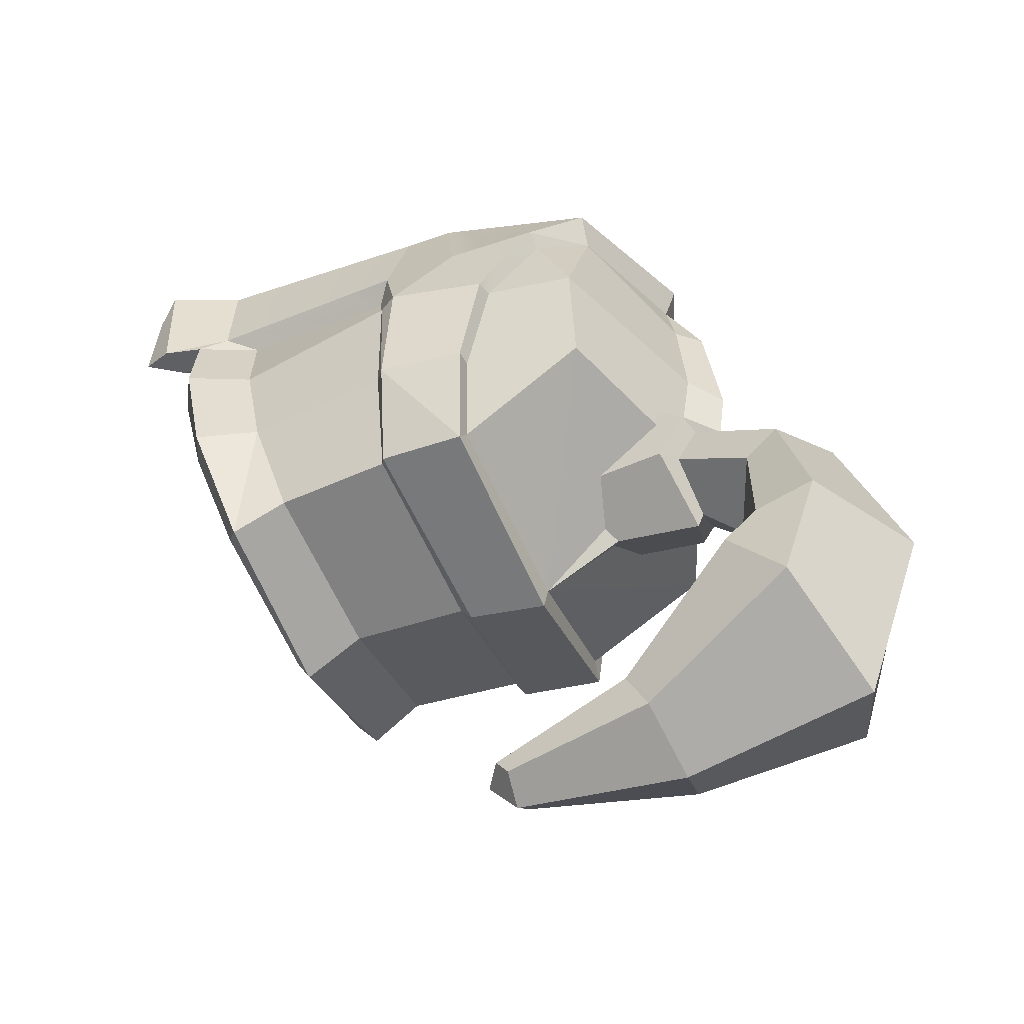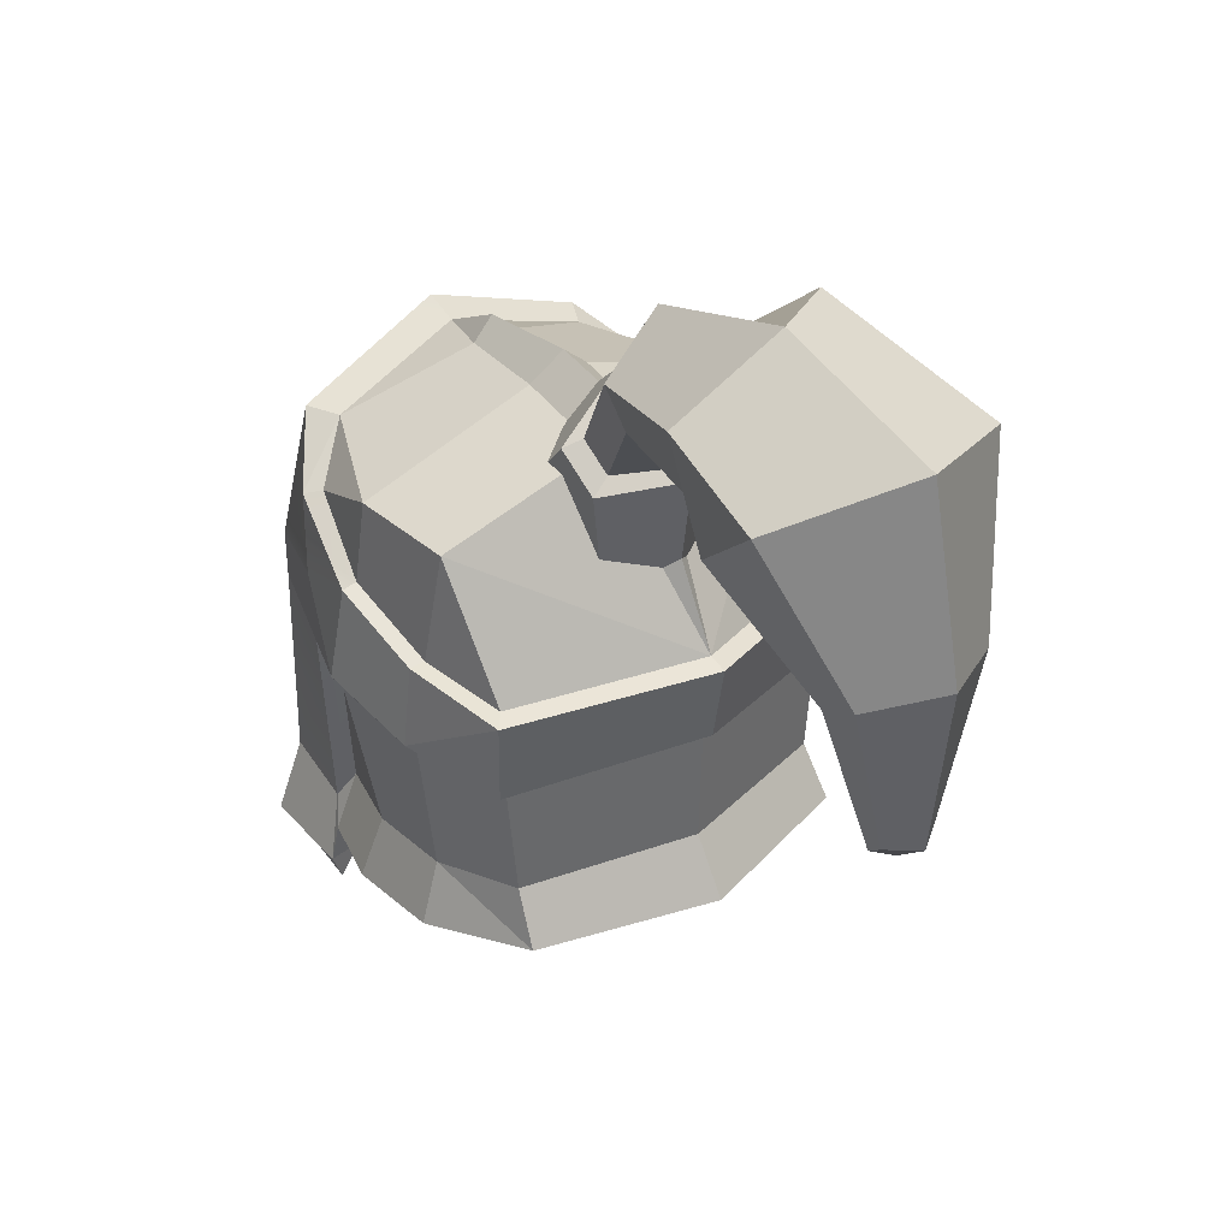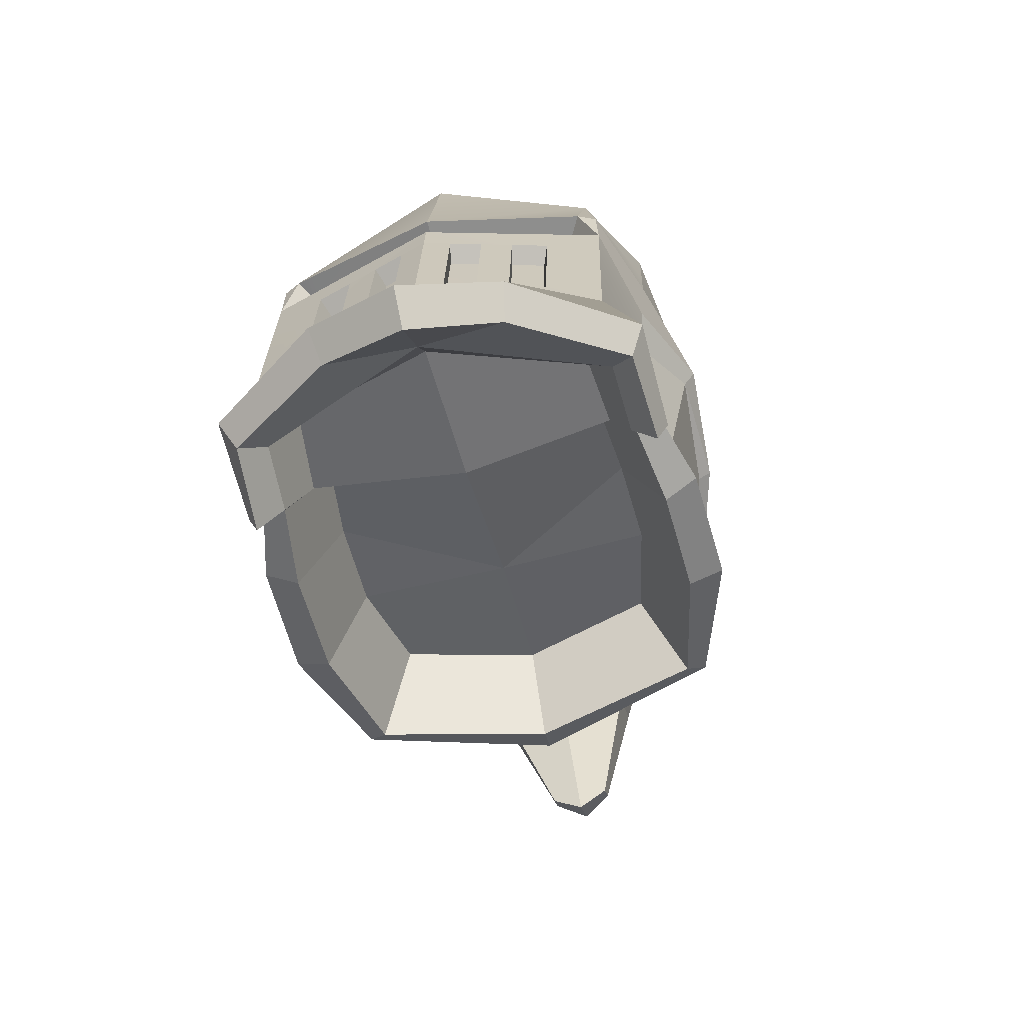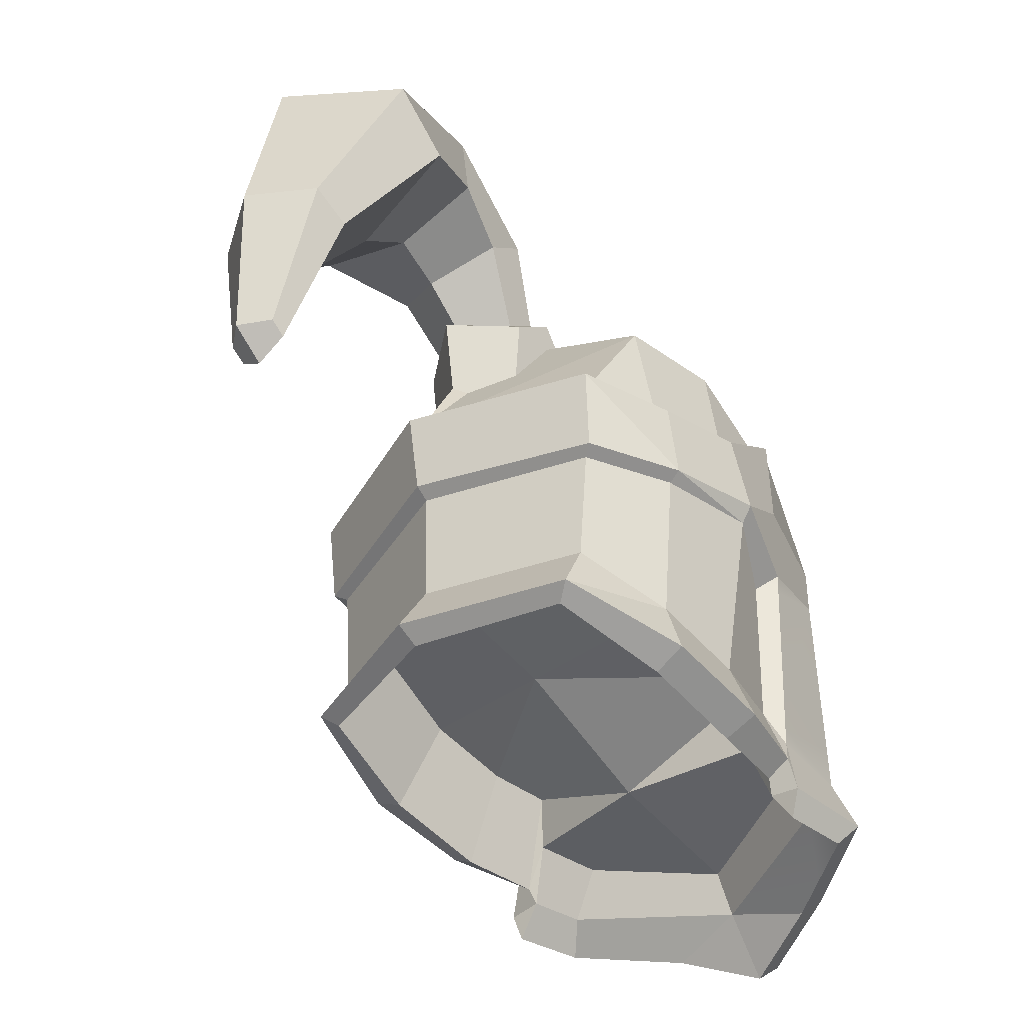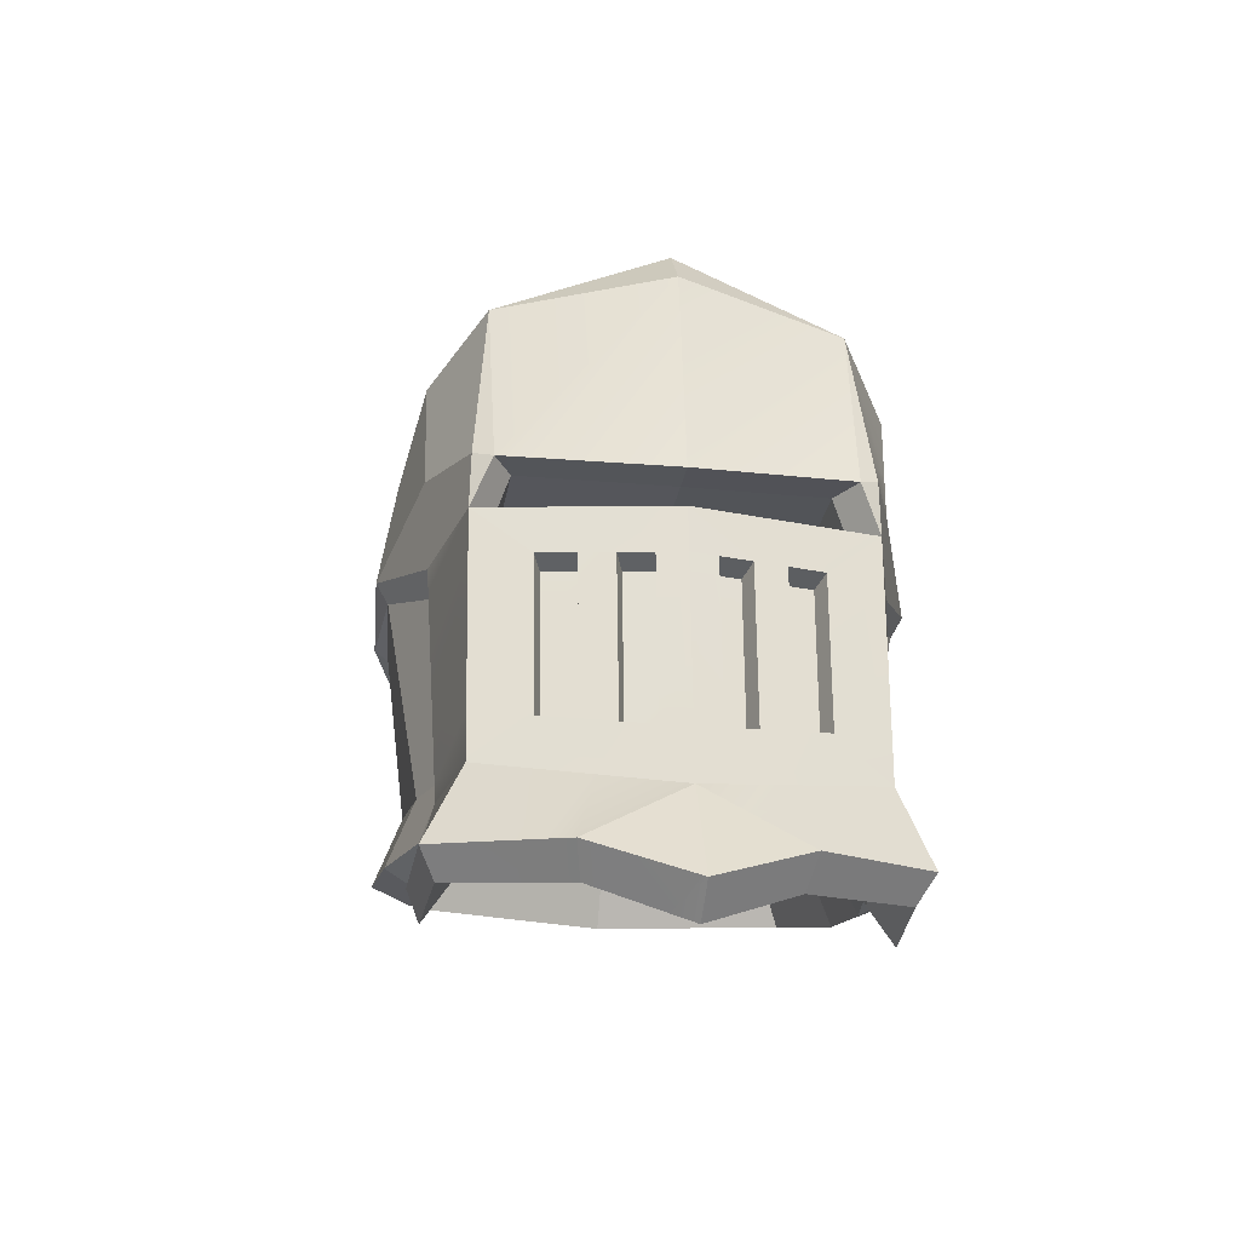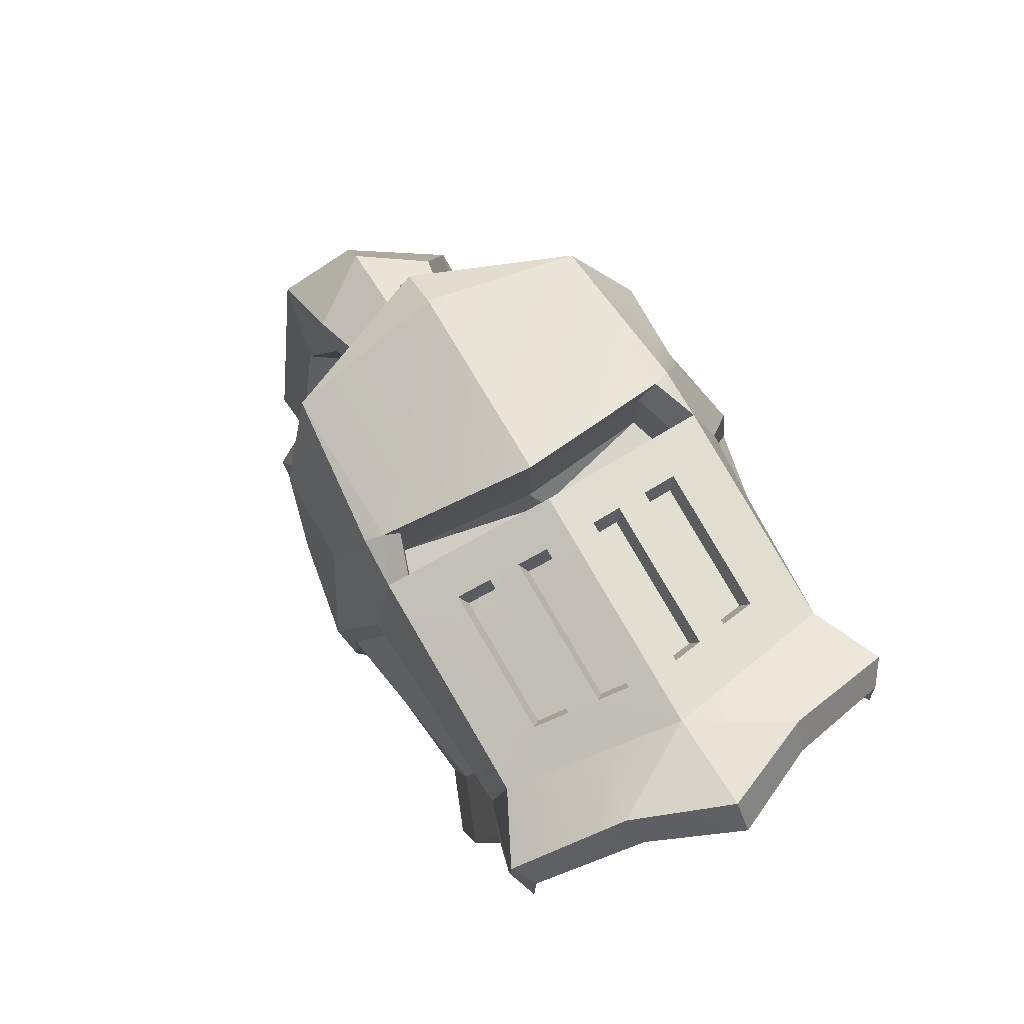
<metadata>
{"format":"obj","ext":"obj","renderer":"f3d","projection":"perspective","resolution":1024,"background":"white","views":[{"elev":-47.1,"azim":112.5,"up":"+Z"},{"elev":37.5,"azim":143.0,"up":"+Y"},{"elev":-64.6,"azim":14.1,"up":"+Y"},{"elev":-38.0,"azim":-136.0,"up":"+Y"},{"elev":-25.6,"azim":-8.6,"up":"+Y"},{"elev":78.4,"azim":-29.7,"up":"+Z"}]}
</metadata>
<code>
v 0 23.04 14.22
v 0 9.638 -15.64
v 0 10.35 16.32
v 0 14.9 -16.54
v 0 27.37 5.52
v 0 27.57 -8.589
v -14.66 9.822 1.809
v -14.22 9.065 -5.245
v -9.73 22.05 10.97
v -12.25 8.59 -11.91
v -10.65 11.97 13.27
v -12.59 13.27 7.296
v -12.52 14.14 -12.41
v -11.65 19.37 6.286
v -12.36 21.89 0.71
v -11.82 22.04 -6.272
v 0 8.154 16.32
v -10.73 8.858 13.17
v 0 -7.262 17.37
v -10.6 -5.394 13.9
v 0 -13.02 20.37
v -12.7 -9.586 13.48
v 0 -10.62 15.67
v -10.44 -8.925 11.1
v 0 10.35 14.21
v -8.471 11.59 11.87
v 0 8.154 14.21
v -9.392 8.858 11.72
v -13.61 -6.58 1.864
v -13.83 -4.996 -5.481
v -12.05 -2.523 1.559
v -12.32 -1.164 -4.978
v -11.57 -7.711 1.396
v -11.72 -5.954 -5.44
v -9.56 11.59 13.88
v 0 28.5 -1.564
v -10.61 -9.148 7.004
v -12.79 -9.476 6.947
v -11.54 -5.178 7.821
v -12.3 8.05 7.497
v -10.86 -8.123 6.528
v -12.22 -7.012 6.912
v -10.74 -3.037 6.638
v -11.09 7.022 6.471
v -13.96 8.646 1.714
v 0 25.64 11.99
v 0 24.89 9.878
v -8.68 22.04 8.889
v -12.63 19.14 7.009
v -13.65 15.86 1.518
v -13.67 14.52 -5.368
v -12.76 16.18 1.361
v -12.67 14.62 -5.44
v -11.57 14.22 -11.24
v 0 15.2 -15.31
v 0 -2.352 -16.86
v 0 -3.279 -15.35
v -11.27 -2.661 -13.35
v -10.15 -3.587 -12.67
v -10.85 0.6617 -11.44
v 0 1.277 -14.55
v -13.44 8.453 -5.245
v -11.46 8.155 -11.38
v 0 8.902 -14.76
v -1.319 25.89 5.52
v -1.992 26.64 -1.025
v -1.992 25.68 -7.465
v 14.66 9.822 1.809
v 14.22 9.065 -5.245
v 9.73 22.05 10.97
v 12.25 8.59 -11.91
v 10.65 11.97 13.27
v 12.59 13.27 7.296
v 12.52 14.14 -12.41
v 11.65 19.37 6.286
v 12.36 21.89 0.71
v 11.82 22.04 -6.272
v 10.73 8.858 13.17
v 10.6 -5.394 13.9
v 12.7 -9.586 13.48
v 10.44 -8.925 11.1
v 8.471 11.59 11.87
v 9.392 8.858 11.72
v 13.61 -6.58 1.864
v 13.83 -4.996 -5.481
v 12.05 -2.523 1.559
v 12.32 -1.164 -4.978
v 11.57 -7.711 1.396
v 11.72 -5.954 -5.44
v 9.56 11.59 13.88
v 10.61 -9.148 7.004
v 12.79 -9.476 6.947
v 11.54 -5.178 7.821
v 12.3 8.05 7.497
v 10.86 -8.123 6.528
v 12.22 -7.012 6.912
v 10.74 -3.037 6.638
v 11.09 7.022 6.471
v 13.96 8.646 1.714
v 8.68 22.04 8.889
v 12.63 19.14 7.009
v 13.65 15.86 1.518
v 13.67 14.52 -5.368
v 12.76 16.18 1.361
v 12.67 14.62 -5.44
v 11.57 14.22 -11.24
v 11.27 -2.661 -13.35
v 10.15 -3.587 -12.67
v 10.85 0.6617 -11.44
v 13.44 8.453 -5.245
v 11.46 8.155 -11.38
v 1.319 25.89 5.52
v 1.992 26.64 -1.025
v 1.992 25.68 -7.465
v 0 -4.222 17.16
v 0 5.504 16.49
v -5.356 5.852 14.89
v -5.313 -3.428 15.46
v 5.356 5.852 14.89
v 5.313 -3.428 15.46
v -1.607 5.608 16.01
v -1.594 -3.984 16.65
v 1.594 -3.984 16.65
v 1.607 5.608 16.01
v -3.453 -3.706 16.06
v -3.481 5.73 15.45
v 3.453 -3.706 16.06
v 3.481 5.73 15.45
v 7.438 -3.11 14.78
v 7.498 5.992 14.25
v -7.438 -3.11 14.78
v -7.498 5.992 14.25
v 6.996 -2.778 13.64
v 7.05 5.505 13.15
v 5.101 5.378 13.73
v 5.062 -3.067 14.26
v 3.023 -3.366 14.91
v 3.048 5.222 14.35
v 1.342 5.11 14.86
v 1.331 -3.618 15.45
v -1.342 5.11 14.86
v -1.331 -3.618 15.45
v -3.048 5.222 14.35
v -3.023 -3.366 14.91
v -5.101 5.378 13.73
v -5.062 -3.067 14.26
v -7.05 5.505 13.15
v -6.996 -2.778 13.64
v -9.316 -5.411 6.351
v -8.847 -5.518 11.12
v -8.671 -2.102 5.589
v -9.081 -1.768 1.426
v -9.201 -0.3433 -4.12
v -7.927 1.577 -9.981
v -0 1.827 -12.16
v -0 -7.987 14.32
v 8.847 -5.518 11.12
v 7.927 1.577 -9.981
v 9.201 -0.3433 -4.12
v 9.081 -1.768 1.426
v 8.671 -2.102 5.589
v 9.316 -5.411 6.351
v -0 -0.4562 -4.217
v -0 -5.323 5.05
v 3.923 20.37 -10.15
v 3.988 23.28 -4.39
v -8.4e-05 24.92 -1.652
v 0 19.24 -12.38
v -3.923 20.37 -10.15
v -3.988 23.28 -4.39
v 4.482 26.76 -7.446
v 4.409 24.97 -10.27
v 0 25.95 -13.31
v 0 29.68 -6.488
v -4.482 26.76 -7.446
v -4.409 24.97 -10.27
v 3.327 27.22 -7.966
v 3.272 25.9 -10.06
v 0 26.35 -12.36
v 0 29.1 -7.139
v -3.327 27.22 -7.966
v -3.272 25.9 -10.06
v 4.48 32.91 -11.38
v 4.406 30.78 -13.18
v -0.07519 28.85 -15.01
v -0.07519 35.49 -10.05
v -4.631 32.36 -10.68
v -4.556 30.78 -13.18
v 6.794 35.28 -19.68
v 5.829 31.29 -19.79
v -1.083 29.61 -18.81
v 0.716 39.77 -21.16
v -5.191 37.98 -17.05
v -6.193 32.59 -17.42
v 7.297 33.11 -26.89
v 7.162 29.52 -22.99
v -0.9459 27.46 -22.22
v -0.9459 35.58 -30.73
v -9.188 33.14 -26.78
v -9.054 29.52 -22.99
v 3.375 22.84 -30.82
v 3.301 21.43 -28.26
v -1.18 20.37 -27.59
v -1.18 23.57 -33.29
v -5.735 22.84 -30.82
v -5.661 21.43 -28.26
v 1.217 12.82 -31.18
v 1.185 12.02 -30.21
v -0.7288 10.77 -30.42
v -0.7288 12.66 -32.54
v -2.674 12.82 -31.18
v -2.643 12.02 -30.21
v -11.79 -11.02 12.27
v -0 -14.57 18.27
v -12.09 -11.35 7.075
v 12.09 -11.35 7.075
v 11.79 -11.02 12.27
v -5.752 -10.66 18.3
v -5.338 -12.17 16.47
v 5.338 -12.17 16.47
v 5.752 -10.66 18.3
v 1.747 25 11.81
v -8.585 11.46 14.12
v -12.23 6.737 7.529
v -11.61 -4.062 7.793
v -10.62 -2.757 13.77
v -7.468 1.385 14.52
v -7.027 1.946 13.36
v -5.096 4.408 13.8
v -5.348 4.174 14.99
v -4.078 5.769 15.27
v -1.633 8.261 15.84
v -1.558 8.271 13.8
v 13.35 16.83 3.145
v 12.61 15.74 7.175
v 10.54 13.17 13
v 7.192 8.693 12.3
v 7.081 8.619 14.24
v 4.928 5.825 15.01
v 3.476 3.85 15.57
v 3.042 3.309 14.48
v 1.337 1.134 15.13
v 1.601 1.463 16.29
v 0 -0.6305 16.91
v -1.596 -2.678 16.56
v -1.332 -2.418 15.37
v -2.17 -3.493 15.18
v -2.491 -3.85 16.36
v -2.832 -4.346 16.29
v -4.487 -6.471 15.91
v -7.455 -10.4 17.12
v -8.421 -11.62 14.46
v 12.04 3.448 7.609
v 10.67 1.658 13.54
v 4.414 -6.484 15.93
v 2.627 -8.813 17.8
v 0 -12.22 19.95
v -0.2983 -12.9 20.26
v -1.335 -13.97 17.82
v -8.471 11.59 6.146
v 0 10.35 8.492
v 0 8.154 8.492
v -1.558 8.271 8.078
v -9.392 8.858 5.998
v 8.471 11.59 6.146
v 9.392 8.858 5.998
v 7.192 8.693 6.582
v 0.7042 9.546 6.991
f 1 223 3
f 14 15 52
f 13 10 8
f 4 2 10 13
f 47 5 65
f 6 67 66 36
f 55 67 6
f 244 245 122 115
f 257 258 21
f 259 23 214
f 26 25 3 223
f 233 28 18 232
f 35 11 18
f 52 15 16 53
f 53 16 54
f 54 16 55
f 8 62 45
f 32 30 29 31
f 38 22 20 39
f 37 24 213 215
f 30 34 33 29
f 225 226 18 224
f 18 11 12 7 40
f 28 26 35 18
f 11 35 9
f 36 66 65 5
f 41 37 38 42
f 42 39 43
f 7 45 44 40
f 29 33 41 42
f 29 42 43 31
f 45 31 43 44
f 224 44 43 225
f 8 45 7
f 1 46 9
f 46 47 48 9
f 14 49 48
f 9 49 12 11
f 49 9 48
f 50 7 12 49
f 8 7 50 51
f 13 8 51
f 14 52 50 49
f 50 52 53 51
f 13 51 53 54
f 14 48 15
f 13 54 55 4
f 58 56 57 59
f 30 58 59 34
f 58 60 61 56
f 30 32 58
f 32 60 58
f 63 10 2 64
f 62 8 10 63
f 62 32 31 45
f 32 62 63 60
f 60 63 64 61
f 48 47 65
f 66 15 48 65
f 67 16 15 66
f 55 16 67
f 163 153 154 155
f 3 70 1
f 75 104 76
f 74 69 71
f 4 74 71 2
f 47 112 5
f 6 36 113 114
f 55 6 114
f 133 134 135 136
f 221 256 257 21
f 82 90 3 25
f 83 237 238 78
f 90 78 72
f 104 105 77 76
f 105 106 77
f 106 55 77
f 69 99 110
f 87 86 84 85
f 92 93 79 80
f 91 216 217 81
f 85 84 88 89
f 79 93 253 254
f 78 94 68 73 72
f 83 78 90 82
f 72 236 90
f 36 5 112 113
f 95 96 92 91
f 96 93 92
f 68 94 98 99
f 84 96 95 88
f 84 86 97 96
f 99 98 97 86
f 98 253 93 97
f 69 68 99
f 1 70 222
f 47 222 70 100
f 75 100 101
f 235 236 72 73
f 101 100 70
f 102 234 235 73 68
f 69 103 102 68
f 74 103 69
f 104 234 102
f 102 103 105 104
f 74 106 105 103
f 75 76 100
f 74 4 55 106
f 107 108 57 56
f 85 89 108 107
f 107 56 61 109
f 85 107 87
f 87 107 109
f 111 64 2 71
f 110 111 71 69
f 110 99 86 87
f 87 109 111 110
f 109 61 64 111
f 100 112 47
f 113 112 100 76
f 114 113 76 77
f 55 114 77
f 159 163 155 158
f 23 220 214
f 115 122 248 249 19
f 19 127 123 115
f 18 132 117 231 232
f 226 227 132 18
f 123 243 244 115
f 230 231 117
f 137 241 242 140
f 142 246 247
f 120 119 239 240 127
f 254 129 79
f 228 229 145 147
f 129 130 134 133
f 130 119 135 134
f 119 120 136 135
f 120 129 133 136
f 127 240 241 137
f 128 124 139 138
f 242 243 123 140
f 123 127 137 140
f 122 245 246 142
f 121 126 143 141
f 126 125 144 143
f 247 248 122 142
f 229 230 117 145
f 117 132 147 145
f 132 227 228 147
f 131 118 146 148
f 24 37 149 150
f 149 41 151
f 41 33 152 151
f 33 34 153 152
f 34 59 154 153
f 59 57 155 154
f 23 24 150 156
f 81 23 156 157
f 57 108 158 155
f 108 89 159 158
f 89 88 160 159
f 88 95 161 160
f 95 91 162
f 91 81 157 162
f 160 163 159
f 163 152 153
f 162 164 161
f 164 149 151
f 157 156 164 162
f 150 149 164 156
f 161 164 163 160
f 164 151 152 163
f 130 78 238 239 119
f 17 126 121 116
f 128 17 116 124
f 19 249 250
f 79 129 255
f 207 208 209 210
f 211 210 209 212
f 166 165 172 171
f 165 168 173 172
f 167 166 171 174
f 170 167 174 175
f 168 169 176 173
f 169 170 175 176
f 171 172 178 177
f 172 173 179 178
f 174 171 177 180
f 175 174 180 181
f 173 176 182 179
f 176 175 181 182
f 177 178 184 183
f 178 179 185 184
f 180 177 183 186
f 181 180 186 187
f 179 182 188 185
f 182 181 187 188
f 183 184 190 189
f 184 185 191 190
f 186 183 189 192
f 187 186 192 193
f 185 188 194 191
f 188 187 193 194
f 189 190 196 195
f 190 191 197 196
f 192 189 195 198
f 193 192 198 199
f 191 194 200 197
f 194 193 199 200
f 195 196 202 201
f 196 197 203 202
f 198 195 201 204
f 199 198 204 205
f 197 200 206 203
f 200 199 205 206
f 201 202 208 207
f 202 203 209 208
f 204 201 207 210
f 205 204 210 211
f 203 206 212 209
f 206 205 211 212
f 42 38 39
f 96 97 93
f 95 162 161
f 37 41 149
f 21 258 259 214
f 22 38 215 213
f 38 37 215
f 91 92 216
f 92 80 217 216
f 220 221 21 214
f 250 251 218 19
f 219 218 251 252
f 252 24 23 219
f 217 220 23 81
f 80 221 220 217
f 79 255 256 221 80
f 1 222 46
f 35 223 1 9
f 26 223 35
f 224 18 40
f 40 44 224
f 225 43 39
f 20 226 225 39
f 131 227 226 20
f 228 227 131 148
f 146 229 228 148
f 118 230 229 146
f 125 126 231 230 118
f 90 70 3
f 17 232 231 126
f 233 232 17 27
f 46 222 47
f 75 101 234 104
f 235 234 101
f 70 236 235 101
f 90 236 70
f 238 237 27 17
f 239 238 17 128
f 240 239 128
f 241 240 128 138
f 242 241 138 139
f 124 243 242 139
f 244 243 124 116
f 116 121 245 244
f 246 245 121 141
f 247 246 141 143 144
f 125 248 247 144
f 249 248 125
f 250 249 125 118 131 20
f 20 22 251 250
f 252 251 22 213
f 213 24 252
f 94 253 98
f 254 253 94 78
f 78 130 129 254
f 255 129 120 127 19
f 256 255 19
f 257 256 19
f 19 218 258 257
f 259 258 218 219
f 219 23 259
f 25 26 260 261
f 233 27 262 263
f 26 28 264 260
f 82 25 261 265
f 237 83 266 267
f 83 82 265 266
f 28 233 263 264
f 27 237 267 262
f 261 260 268
f 263 262 268
f 260 264 268
f 265 261 268
f 267 266 268
f 266 265 268
f 264 263 268
f 262 267 268

</code>
